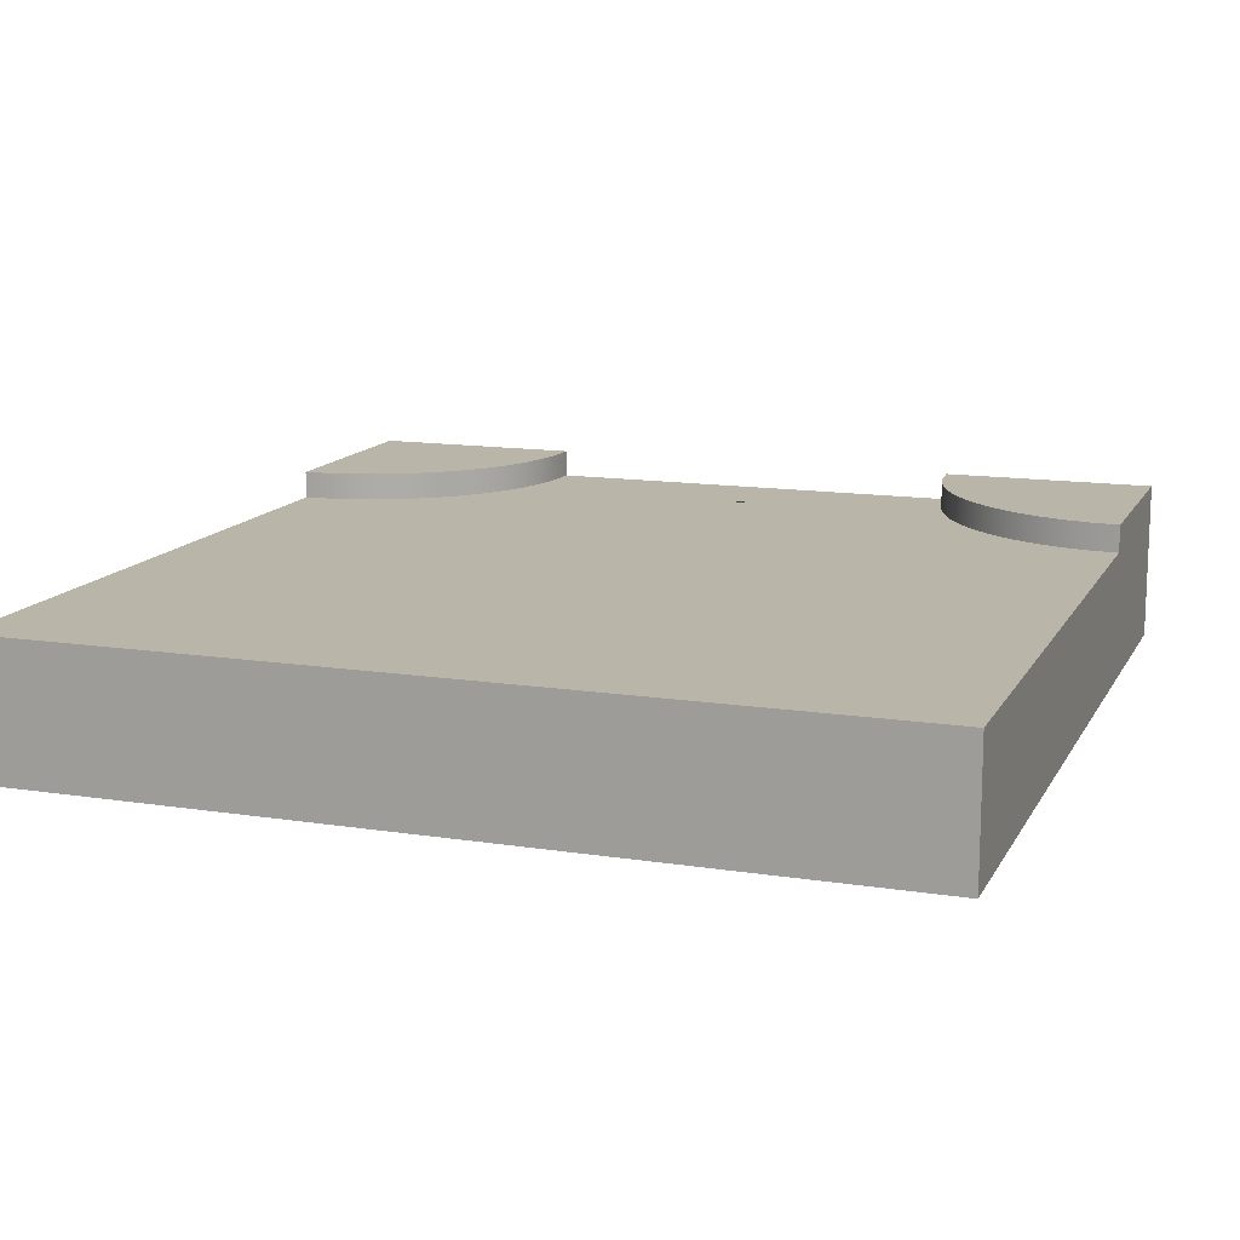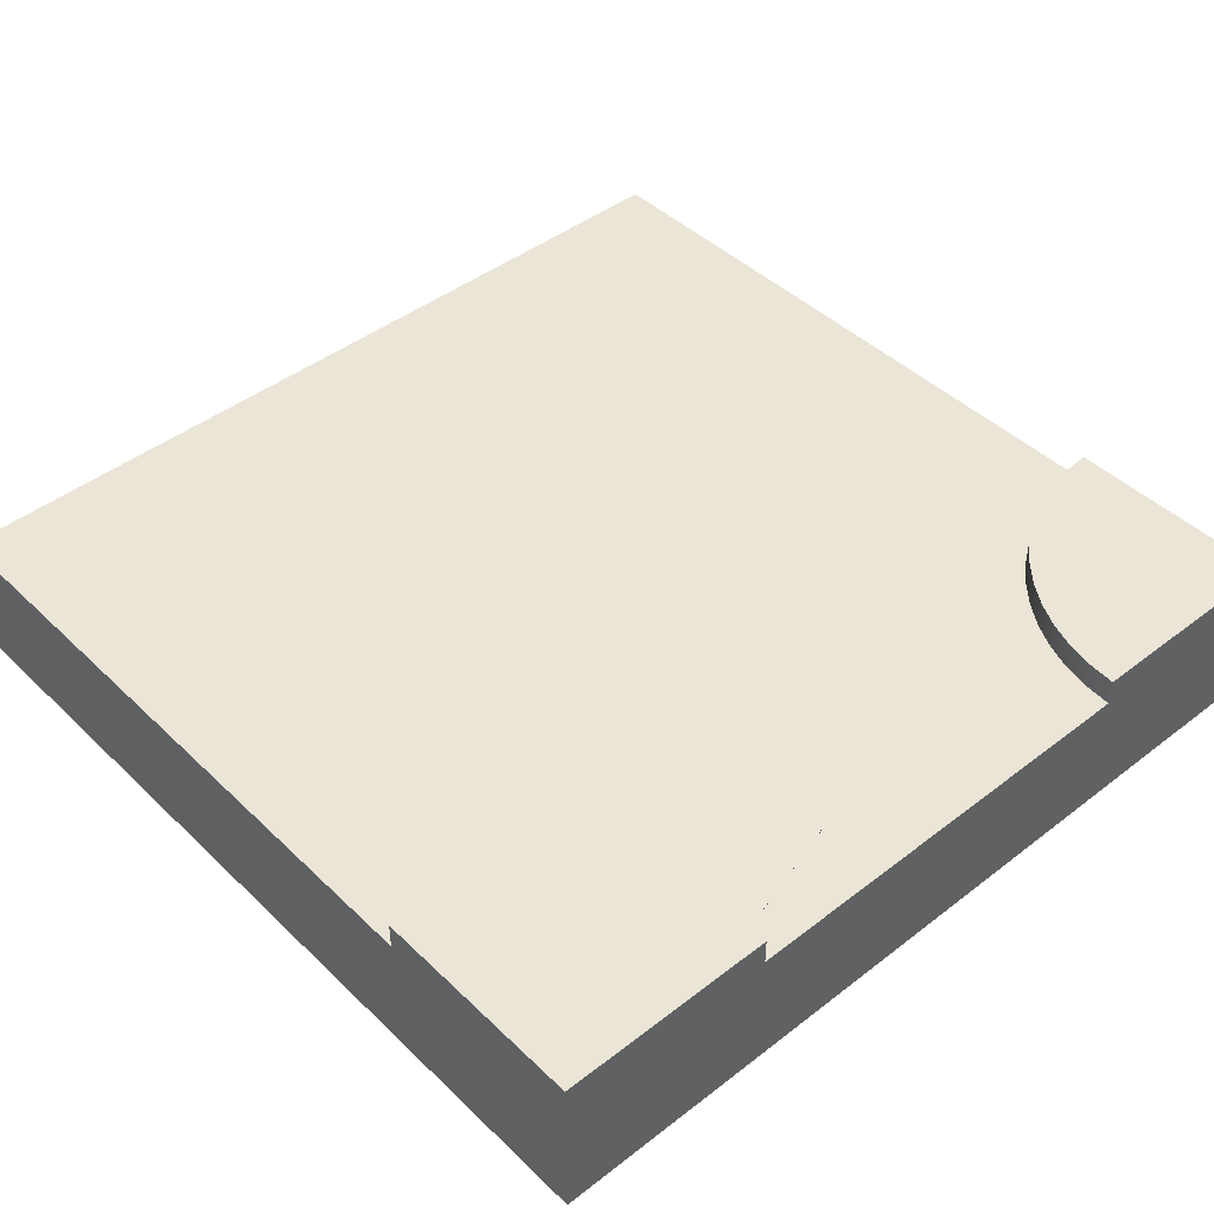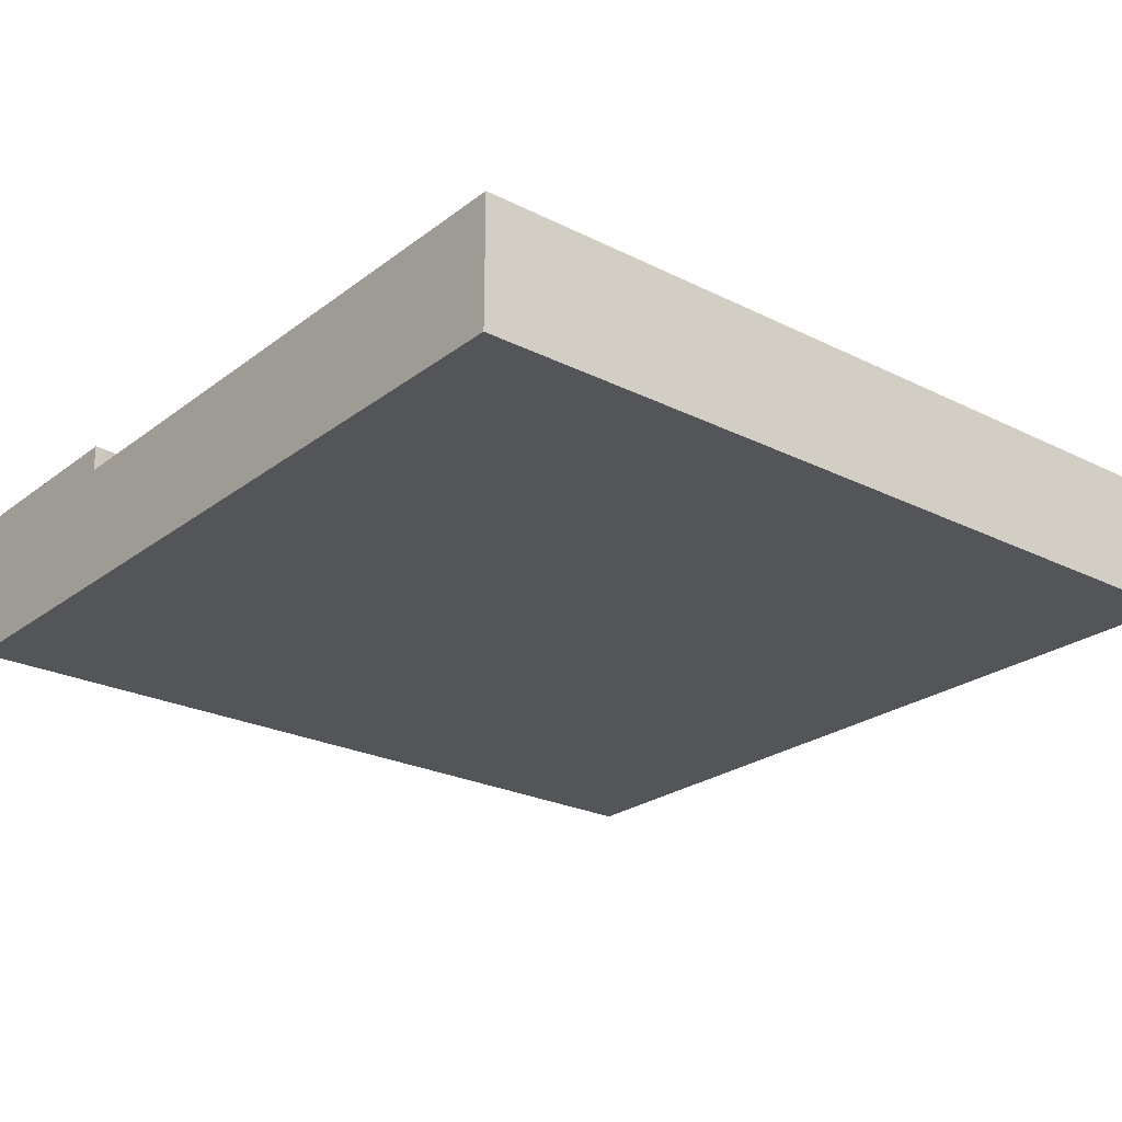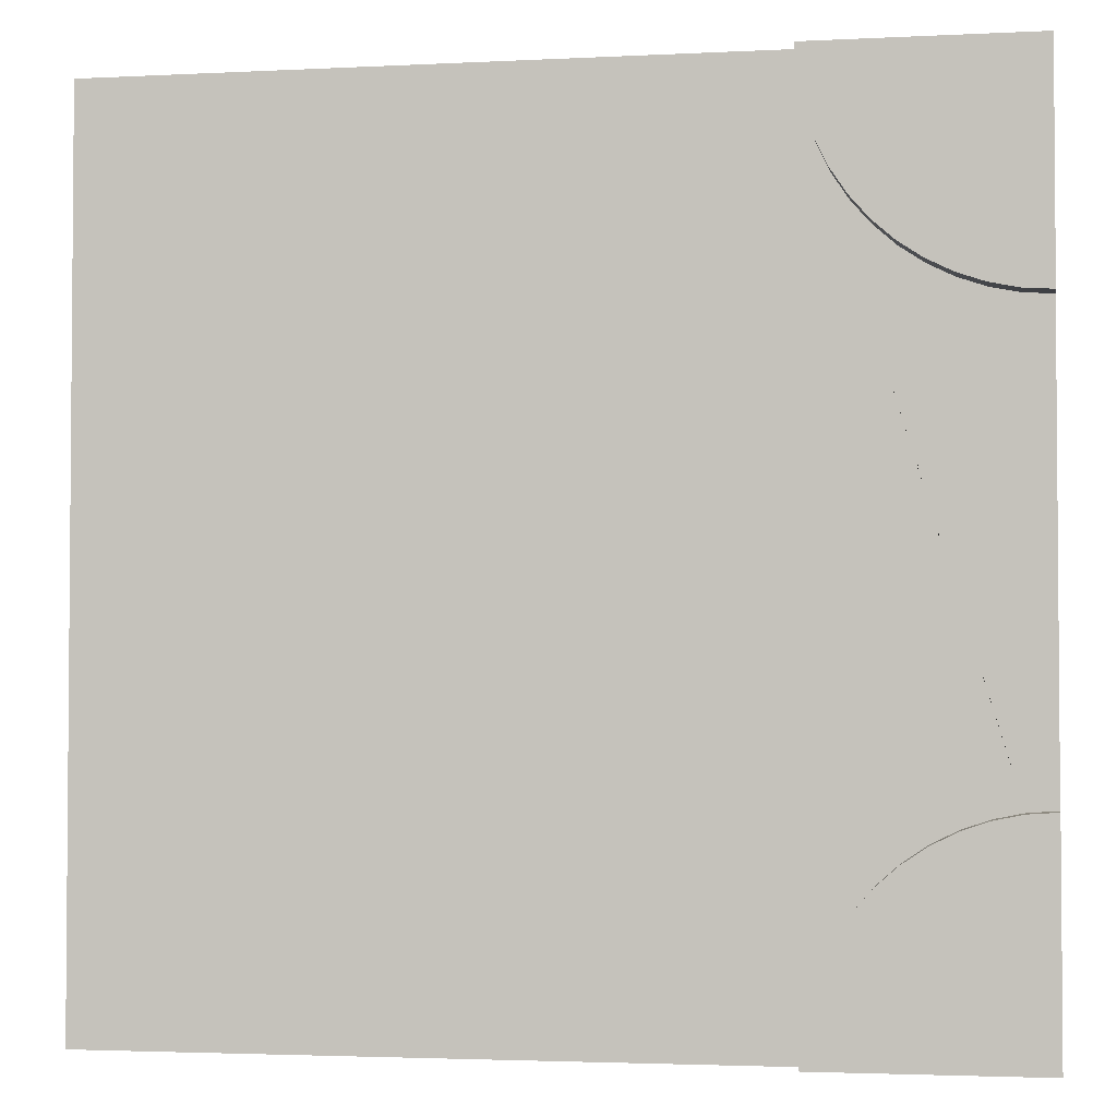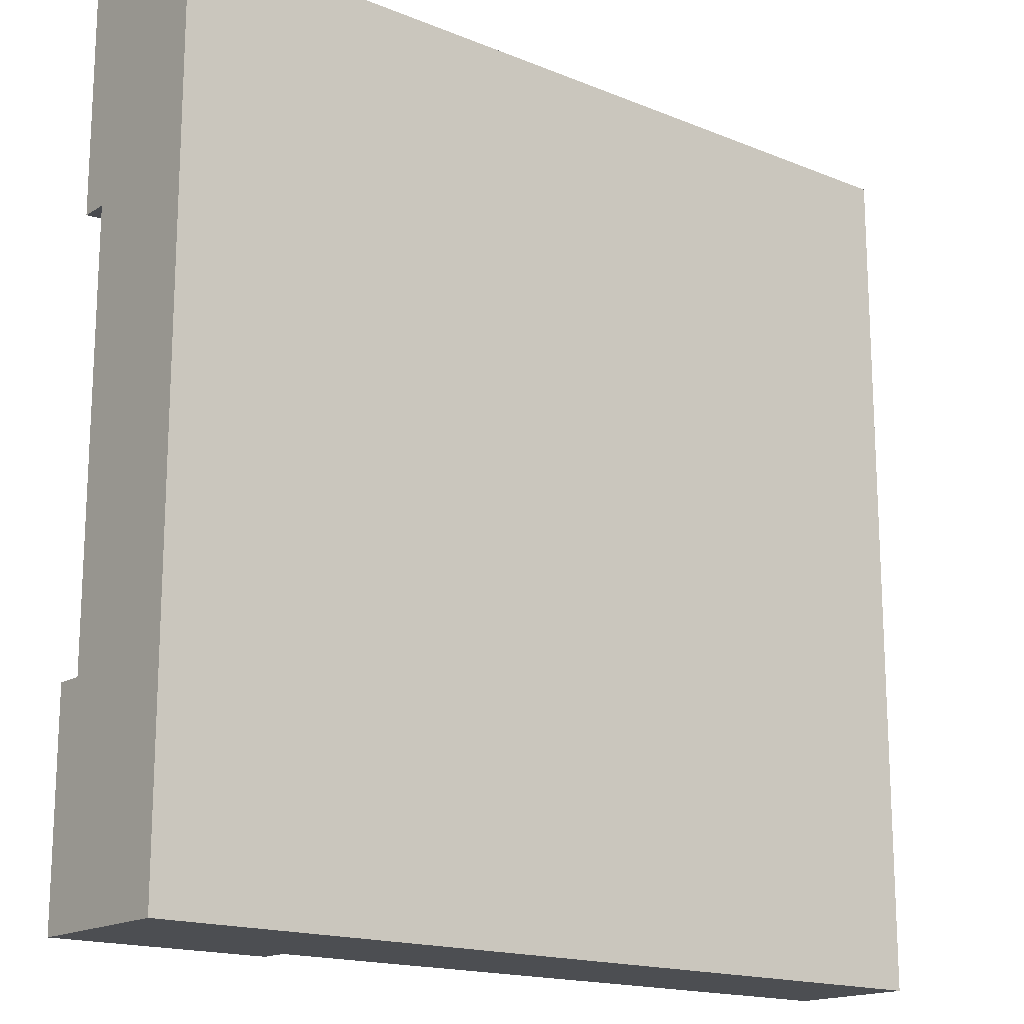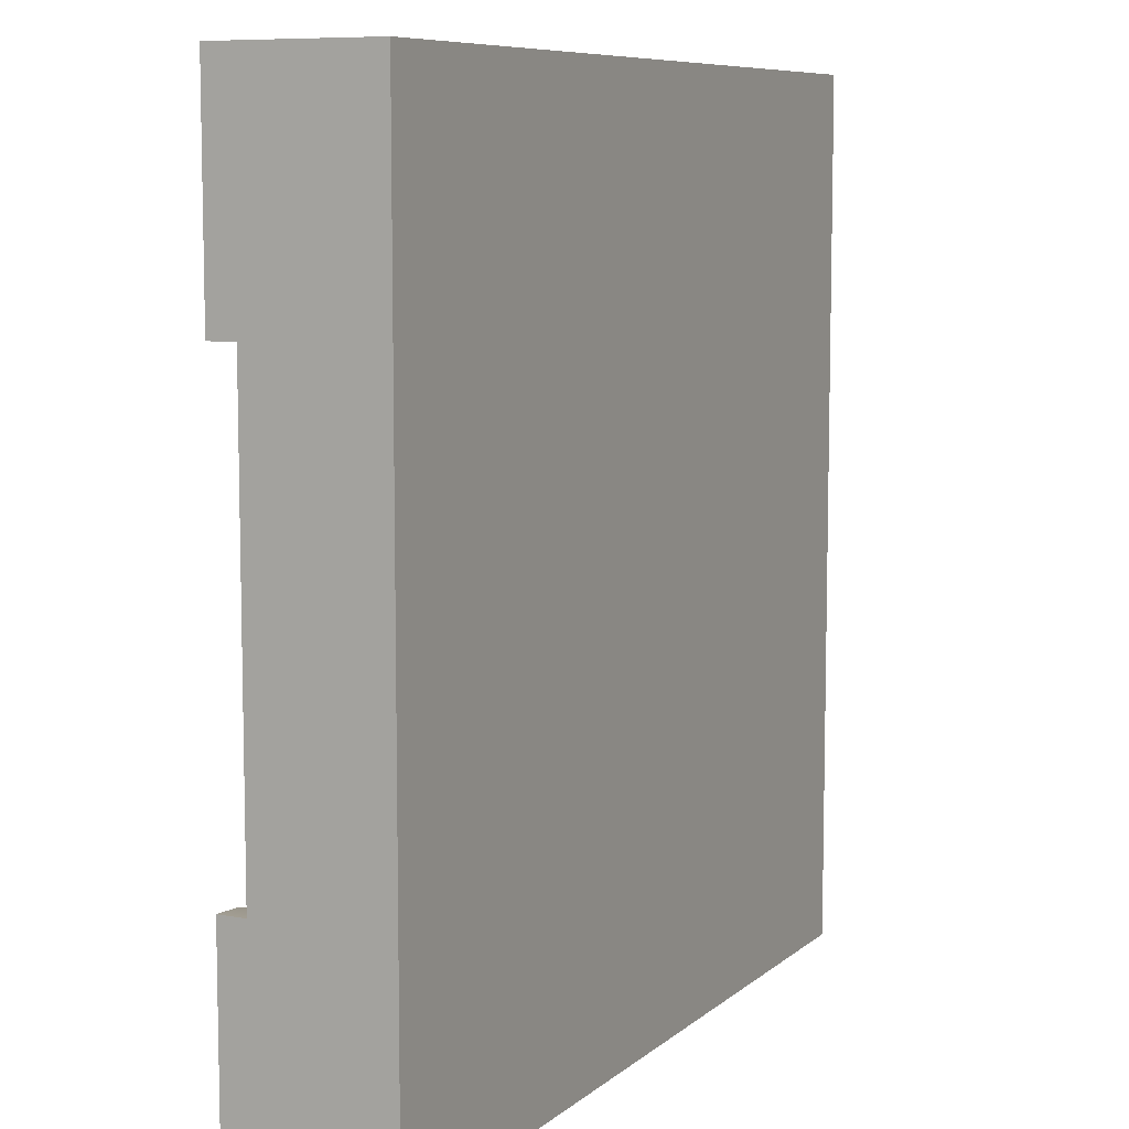
<metadata>
{"format":"obj","ext":"obj","renderer":"f3d","projection":"perspective","resolution":1024,"background":"white","views":[{"elev":13.5,"azim":109.4,"up":"+Y"},{"elev":44.4,"azim":-132.0,"up":"+Y"},{"elev":-24.5,"azim":50.7,"up":"+Y"},{"elev":-2.8,"azim":-170.0,"up":"+Z"},{"elev":-16.8,"azim":-39.3,"up":"+Z"},{"elev":8.2,"azim":-63.6,"up":"+Z"}]}
</metadata>
<code>
g Mesh1 Group1 Model
v 0.09789 0.55 -0.7436
v 0.1941 0.55 -0.7244
v 0.1941 0.455 -0.7244
v 0.09789 0.455 -0.7436
f 1 2 3 4
v 0 0.55 -0
v 0.75 0.55 -4.62e-14
v 0.7436 0.55 -0.09789
v 0.7244 0.55 -0.1941
v 0.6929 0.55 -0.287
v 0.6495 0.55 -0.375
v 0.595 0.55 -0.4566
v 0.5303 0.55 -0.5303
v 0.4566 0.55 -0.595
v 0.375 0.55 -0.6495
v 0.287 0.55 -0.6929
v 5.198e-14 0.55 -0.75
f 5 6 7 8 9 10 11 12 13 14 15 2 1 16
v 0 3.61e-16 -0
v 0.75 8.121e-16 -1.271e-13
v 0.75 0.455 -4.62e-14
f 17 18 19 6 5
v 7.797e-14 4.512e-16 -0.75
v 3.205e-13 1.805e-16 -2.25
v 4.072e-13 0 -3
v 0.75 4.512e-16 -3
v 3 1.715e-15 -3
v 3 1.715e-15 -1.328e-13
f 18 17 20 21 22 23 24 25
v 5.198e-14 0.455 -0.75
f 26 20 17 5 16
v 3.263e-13 0.455 -2.25
f 27 21 20 26
v 3.263e-13 0.55 -2.25
v 4.072e-13 0.55 -3
f 22 21 27 28 29
v 0.09789 0.55 -2.256
v 0.09789 0.455 -2.256
f 30 28 27 31
v 0.1941 0.55 -2.276
v 0.287 0.55 -2.307
v 0.375 0.55 -2.35
v 0.4566 0.55 -2.405
v 0.5303 0.55 -2.47
v 0.595 0.55 -2.543
v 0.6495 0.55 -2.625
v 0.6929 0.55 -2.713
v 0.7244 0.55 -2.806
v 0.7436 0.55 -2.902
v 0.75 0.55 -3
f 29 28 30 32 33 34 35 36 37 38 39 40 41 42
v 0.1941 0.455 -2.276
f 32 30 31 43
v 0.287 0.455 -0.6929
v 0.375 0.455 -0.6495
v 0.4566 0.455 -0.595
v 0.5303 0.455 -0.5303
v 0.595 0.455 -0.4566
v 0.6495 0.455 -0.375
v 0.6929 0.455 -0.287
v 0.7244 0.455 -0.1941
v 0.7436 0.455 -0.09789
v 3 0.455 -1.328e-13
v 3 0.455 -3
v 0.75 0.455 -3
v 0.7436 0.455 -2.902
v 0.7244 0.455 -2.806
v 0.6929 0.455 -2.713
v 0.6495 0.455 -2.625
v 0.595 0.455 -2.543
v 0.5303 0.455 -2.47
v 0.4566 0.455 -2.405
v 0.375 0.455 -2.35
v 0.287 0.455 -2.307
f 31 27 26 4 3 44 45 46 47 48 49 50 51 52 19 53 54 55 56 57 58 59 60 61 62 63 64 43
f 16 1 4 26
f 2 15 44 3
f 15 14 45 44
f 14 13 46 45
f 13 12 47 46
f 12 11 48 47
f 11 10 49 48
f 10 9 50 49
f 9 8 51 50
f 8 7 52 51
f 7 6 19 52
f 19 18 25 53
f 53 25 24 54
f 24 23 55 54
f 55 23 22 29 42
f 42 41 56 55
f 41 40 57 56
f 40 39 58 57
f 39 38 59 58
f 38 37 60 59
f 37 36 61 60
f 36 35 62 61
f 35 34 63 62
f 34 33 64 63
f 33 32 43 64

</code>
